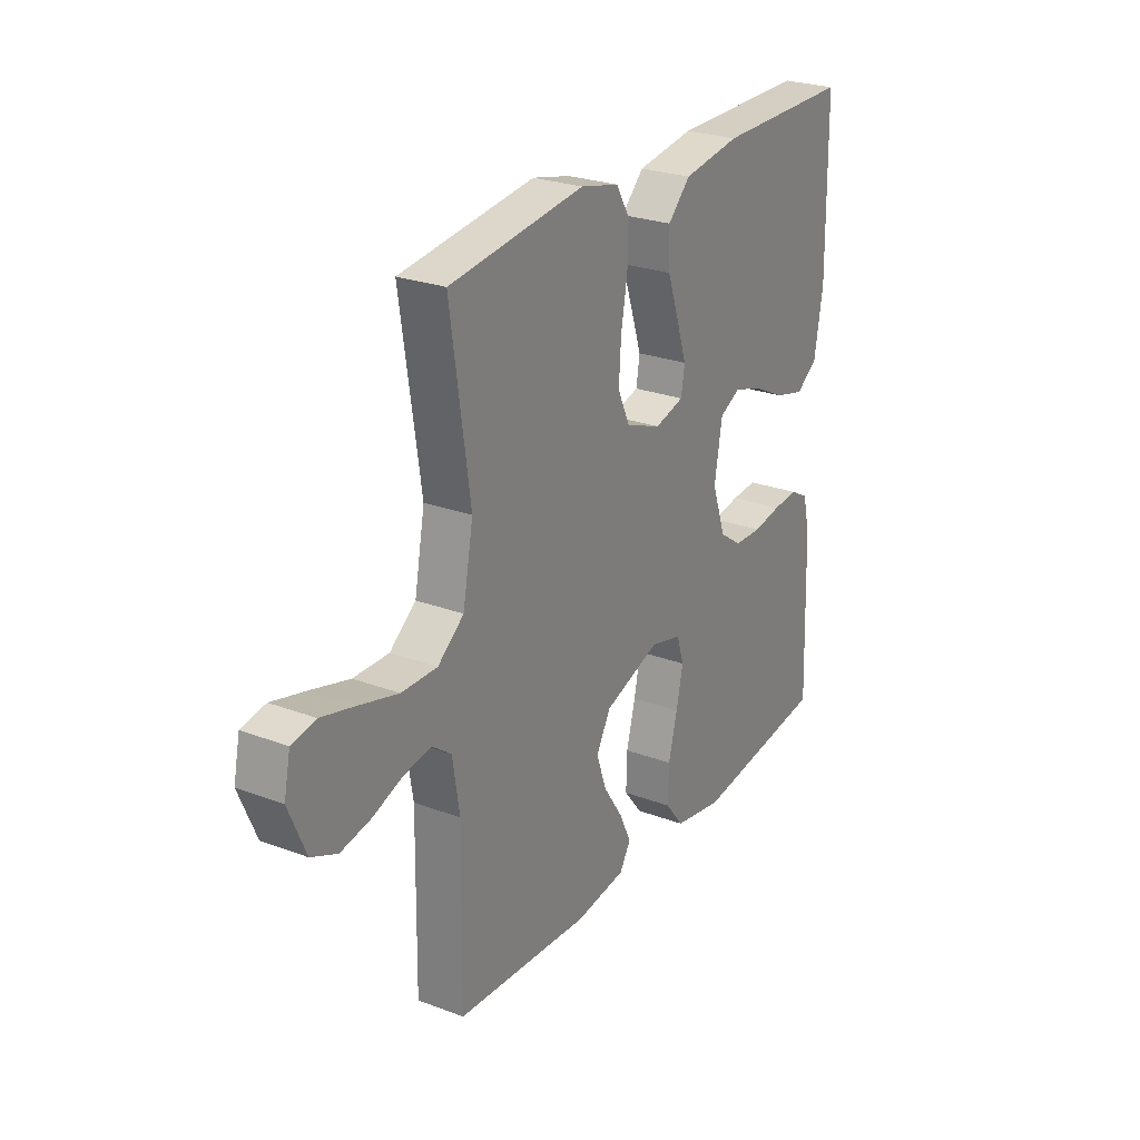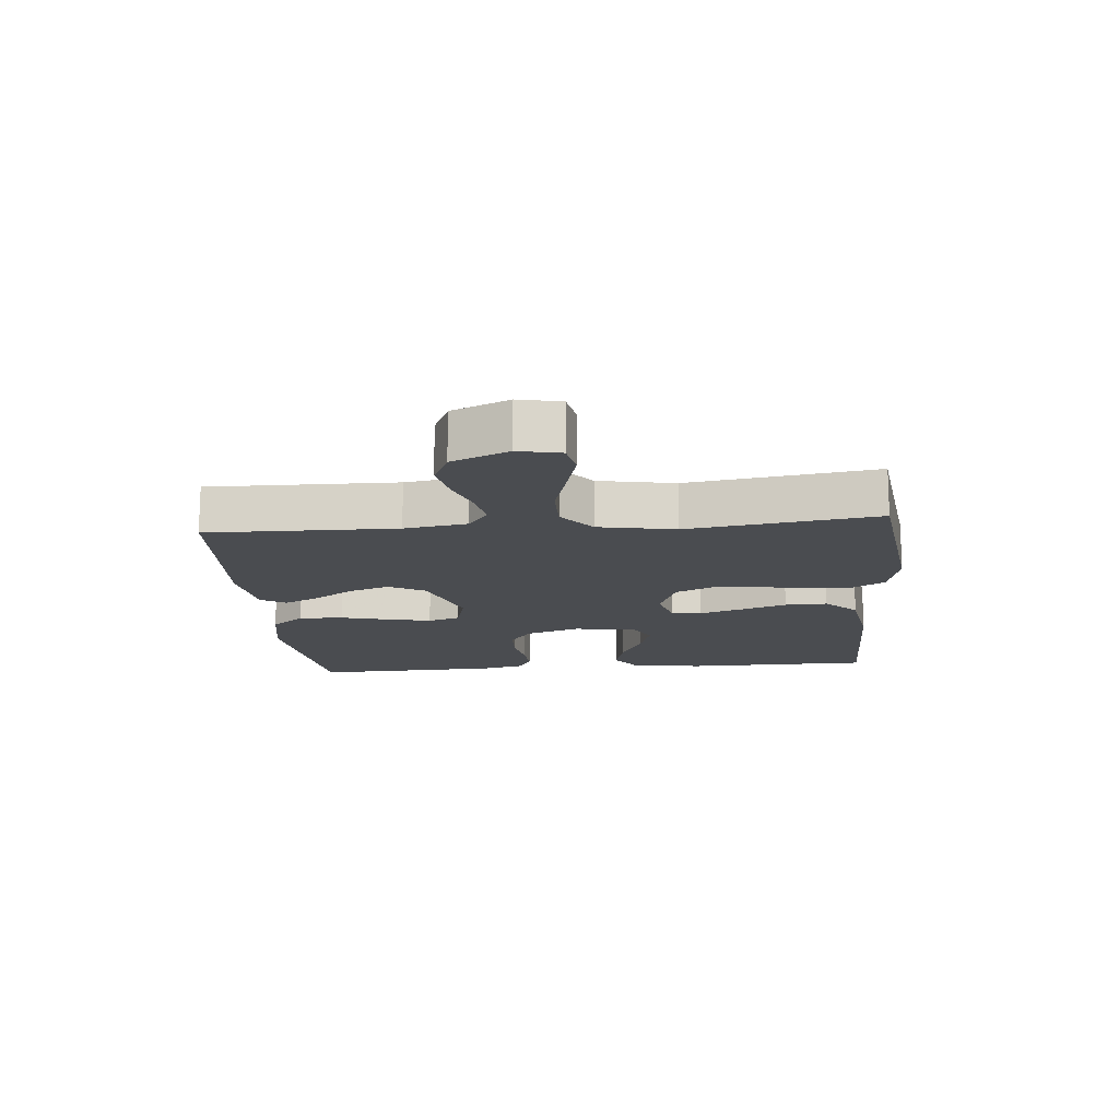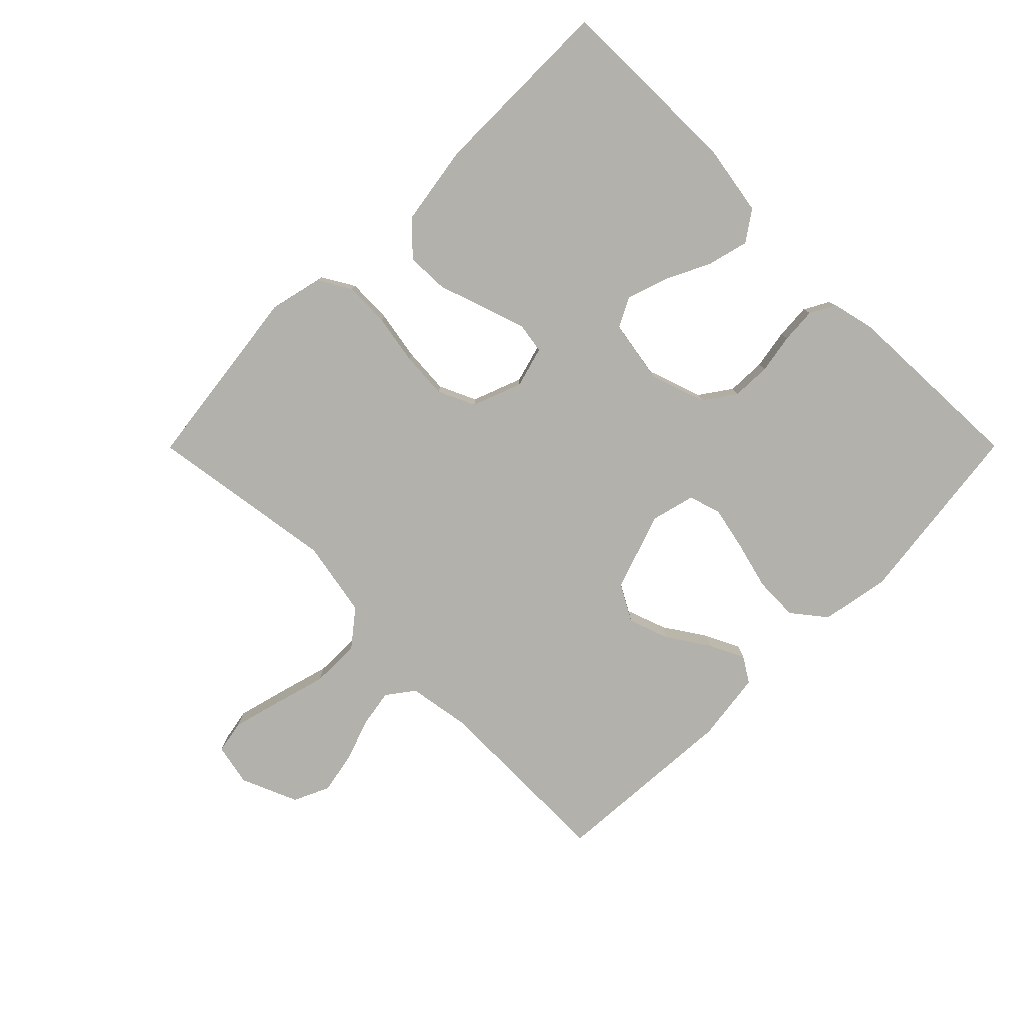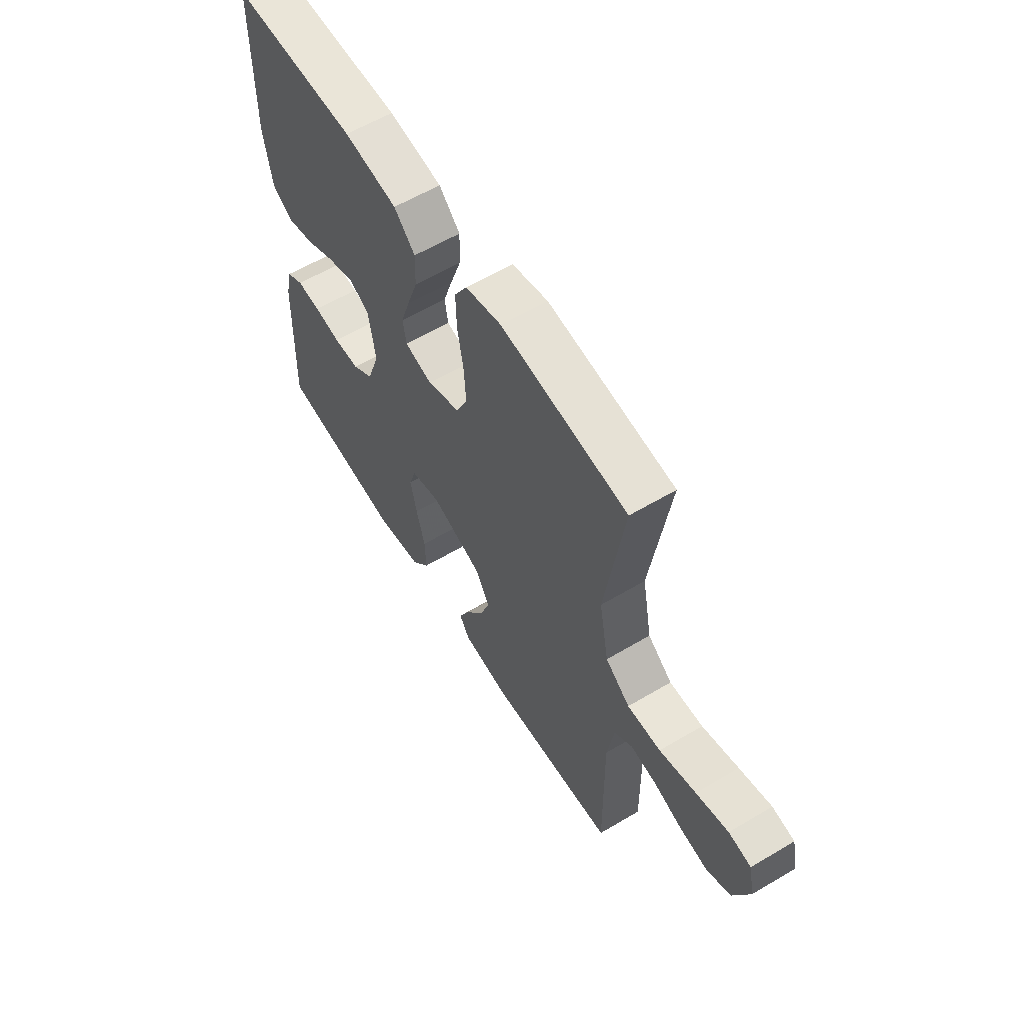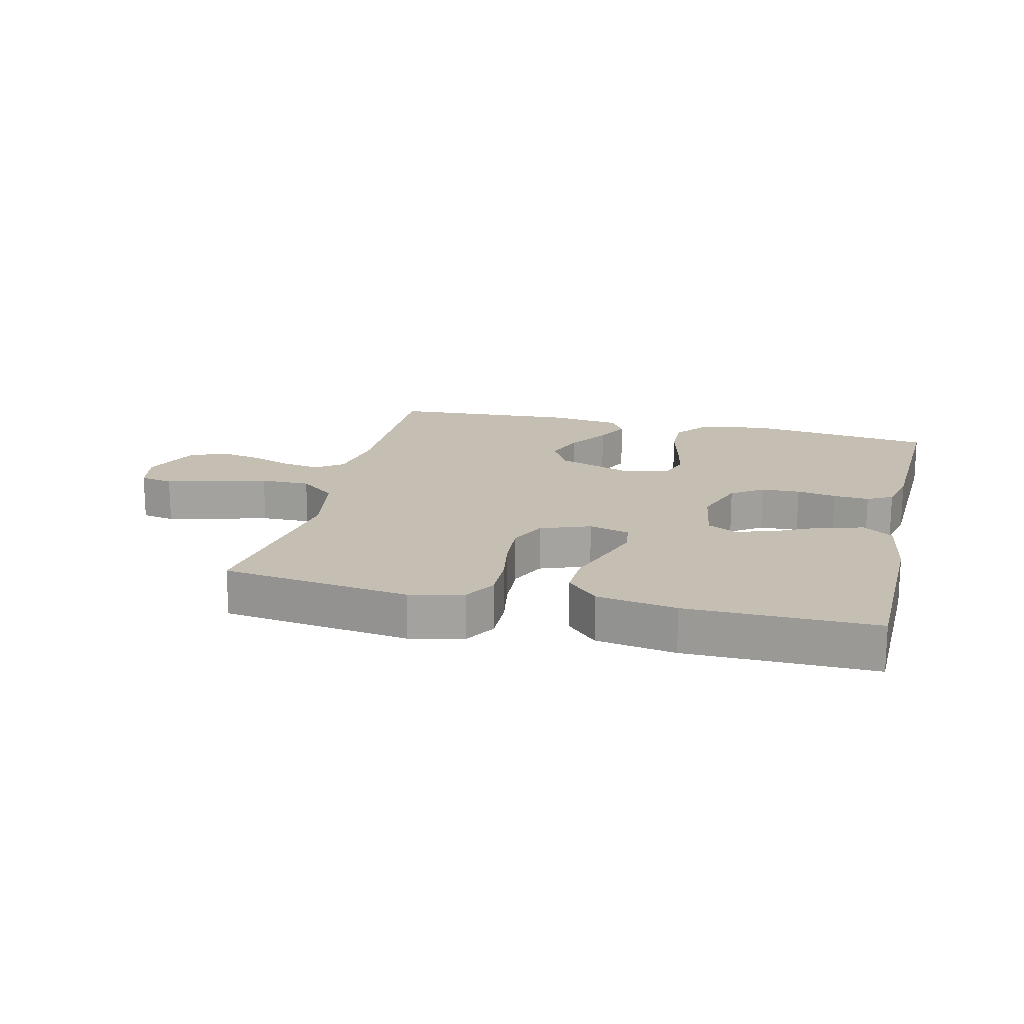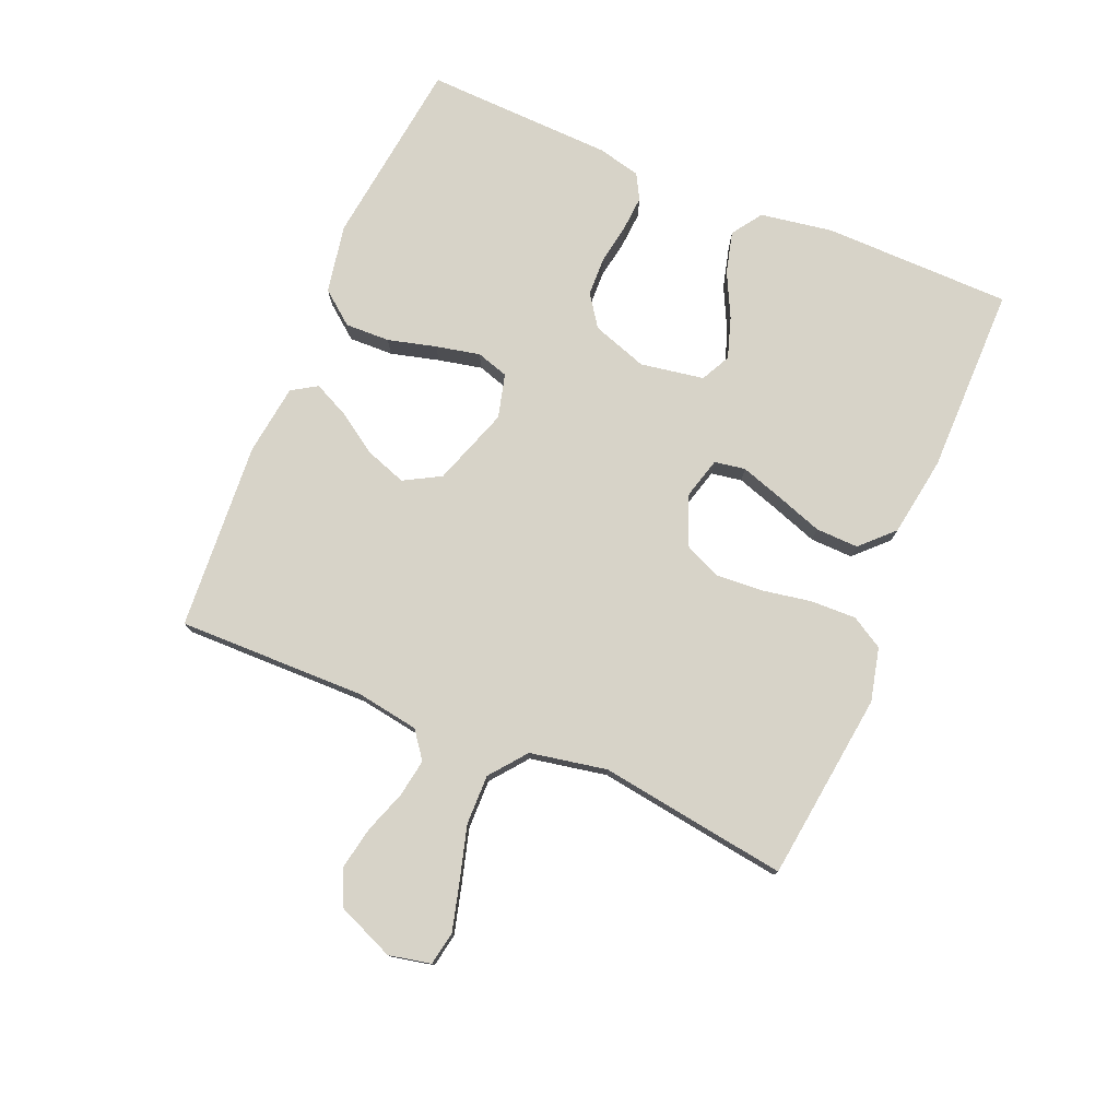
<metadata>
{"format":"obj","ext":"obj","renderer":"f3d","projection":"perspective","resolution":1024,"background":"white","views":[{"elev":25.8,"azim":-59.1,"up":"+Z"},{"elev":-14.9,"azim":-84.9,"up":"+Y"},{"elev":-79.1,"azim":45.1,"up":"+Y"},{"elev":59.5,"azim":-121.4,"up":"+Z"},{"elev":17.6,"azim":13.7,"up":"+Y"},{"elev":77.2,"azim":-67.3,"up":"+Y"}]}
</metadata>
<code>
v -0.5 0.07 0.5
v -0.2 0.07 0.538
v -0.115 0.07 0.518
v -0.085 0.07 0.467
v -0.087 0.07 0.395
v -0.101 0.07 0.316
v -0.106 0.07 0.241
v -0.079 0.07 0.182
v 0 0.07 0.152
v 0.065 0.07 0.17
v 0.073 0.07 0.219
v 0.051 0.07 0.286
v 0.025 0.07 0.361
v 0.023 0.07 0.429
v 0.073 0.07 0.479
v 0.2 0.07 0.499
v 0.5 0.07 0.5
v 0.504 0.07 0.2
v 0.485 0.07 0.085
v 0.437 0.07 0.052
v 0.371 0.07 0.069
v 0.3 0.07 0.104
v 0.235 0.07 0.125
v 0.188 0.07 0.101
v 0.171 0.07 0
v 0.201 0.07 -0.088
v 0.251 0.07 -0.123
v 0.313 0.07 -0.125
v 0.376 0.07 -0.114
v 0.433 0.07 -0.11
v 0.473 0.07 -0.132
v 0.489 0.07 -0.2
v 0.5 0.07 -0.5
v 0.2 0.07 -0.538
v 0.091 0.07 -0.518
v 0.049 0.07 -0.465
v 0.051 0.07 -0.394
v 0.071 0.07 -0.317
v 0.086 0.07 -0.247
v 0.07 0.07 -0.196
v 0 0.07 -0.178
v -0.124 0.07 -0.221
v -0.156 0.07 -0.279
v -0.133 0.07 -0.344
v -0.09 0.07 -0.409
v -0.063 0.07 -0.465
v -0.088 0.07 -0.505
v -0.2 0.07 -0.52
v -0.5 0.07 -0.5
v -0.496 0.07 -0.2
v -0.512 0.07 -0.101
v -0.555 0.07 -0.069
v -0.615 0.07 -0.079
v -0.683 0.07 -0.103
v -0.75 0.07 -0.116
v -0.807 0.07 -0.09
v -0.845 0.07 0
v -0.831 0.07 0.067
v -0.778 0.07 0.077
v -0.702 0.07 0.057
v -0.616 0.07 0.033
v -0.537 0.07 0.032
v -0.479 0.07 0.078
v -0.456 0.07 0.2
v -0.5 0 0.5
v -0.2 0 0.538
v -0.115 0 0.518
v -0.085 0 0.467
v -0.087 0 0.395
v -0.101 0 0.316
v -0.106 0 0.241
v -0.079 0 0.182
v 0 0 0.152
v 0.065 0 0.17
v 0.073 0 0.219
v 0.051 0 0.286
v 0.025 0 0.361
v 0.023 0 0.429
v 0.073 0 0.479
v 0.2 0 0.499
v 0.5 0 0.5
v 0.504 0 0.2
v 0.485 0 0.085
v 0.437 0 0.052
v 0.371 0 0.069
v 0.3 0 0.104
v 0.235 0 0.125
v 0.188 0 0.101
v 0.171 0 0
v 0.201 0 -0.088
v 0.251 0 -0.123
v 0.313 0 -0.125
v 0.376 0 -0.114
v 0.433 0 -0.11
v 0.473 0 -0.132
v 0.489 0 -0.2
v 0.5 0 -0.5
v 0.2 0 -0.538
v 0.091 0 -0.518
v 0.049 0 -0.465
v 0.051 0 -0.394
v 0.071 0 -0.317
v 0.086 0 -0.247
v 0.07 0 -0.196
v 0 0 -0.178
v -0.124 0 -0.221
v -0.156 0 -0.279
v -0.133 0 -0.344
v -0.09 0 -0.409
v -0.063 0 -0.465
v -0.088 0 -0.505
v -0.2 0 -0.52
v -0.5 0 -0.5
v -0.496 0 -0.2
v -0.512 0 -0.101
v -0.555 0 -0.069
v -0.615 0 -0.079
v -0.683 0 -0.103
v -0.75 0 -0.116
v -0.807 0 -0.09
v -0.845 0 0
v -0.831 0 0.067
v -0.778 0 0.077
v -0.702 0 0.057
v -0.616 0 0.033
v -0.537 0 0.032
v -0.479 0 0.078
v -0.456 0 0.2
f 59 60 61
f 58 59 61
f 57 58 61
f 56 57 61
f 55 56 61
f 54 55 61
f 53 54 61
f 52 53 61 62
f 51 52 62 63
f 48 49 50
f 47 48 50
f 46 47 50
f 45 46 50
f 44 45 50
f 51 63 64
f 50 51 64
f 44 50 64
f 43 44 64
f 36 37 38
f 35 36 38
f 34 35 38
f 33 34 38
f 32 33 38
f 31 32 38
f 30 31 38
f 29 30 38
f 28 29 38
f 27 28 38 39
f 26 27 39 40
f 20 21 22
f 19 20 22
f 18 19 22
f 17 18 22
f 16 17 22
f 15 16 22
f 14 15 22
f 13 14 22
f 12 13 22
f 11 12 22 23
f 10 11 23 24
f 4 5 6
f 3 4 6
f 2 3 6
f 1 2 6
f 64 1 6
f 64 6 7
f 64 7 8
f 43 64 8
f 42 43 8
f 41 42 8 9
f 41 9 10
f 40 41 10
f 26 40 10
f 25 26 10
f 10 24 25
f 125 124 123
f 125 123 122
f 125 122 121
f 125 121 120
f 125 120 119
f 125 119 118
f 125 118 117
f 126 125 117 116
f 127 126 116 115
f 114 113 112
f 114 112 111
f 114 111 110
f 114 110 109
f 114 109 108
f 128 127 115
f 128 115 114
f 128 114 108
f 128 108 107
f 102 101 100
f 102 100 99
f 102 99 98
f 102 98 97
f 102 97 96
f 102 96 95
f 102 95 94
f 102 94 93
f 102 93 92
f 103 102 92 91
f 104 103 91 90
f 86 85 84
f 86 84 83
f 86 83 82
f 86 82 81
f 86 81 80
f 86 80 79
f 86 79 78
f 86 78 77
f 86 77 76
f 87 86 76 75
f 88 87 75 74
f 70 69 68
f 70 68 67
f 70 67 66
f 70 66 65
f 70 65 128
f 71 70 128
f 72 71 128
f 72 128 107
f 72 107 106
f 73 72 106 105
f 74 73 105
f 74 105 104
f 74 104 90
f 74 90 89
f 89 88 74
f 1 65 66 2
f 2 66 67 3
f 3 67 68 4
f 4 68 69 5
f 5 69 70 6
f 6 70 71 7
f 7 71 72 8
f 8 72 73 9
f 9 73 74 10
f 10 74 75 11
f 11 75 76 12
f 12 76 77 13
f 13 77 78 14
f 14 78 79 15
f 15 79 80 16
f 16 80 81 17
f 17 81 82 18
f 18 82 83 19
f 19 83 84 20
f 20 84 85 21
f 21 85 86 22
f 22 86 87 23
f 23 87 88 24
f 24 88 89 25
f 25 89 90 26
f 26 90 91 27
f 27 91 92 28
f 28 92 93 29
f 29 93 94 30
f 30 94 95 31
f 31 95 96 32
f 32 96 97 33
f 33 97 98 34
f 34 98 99 35
f 35 99 100 36
f 36 100 101 37
f 37 101 102 38
f 38 102 103 39
f 39 103 104 40
f 40 104 105 41
f 41 105 106 42
f 42 106 107 43
f 43 107 108 44
f 44 108 109 45
f 45 109 110 46
f 46 110 111 47
f 47 111 112 48
f 48 112 113 49
f 49 113 114 50
f 50 114 115 51
f 51 115 116 52
f 52 116 117 53
f 53 117 118 54
f 54 118 119 55
f 55 119 120 56
f 56 120 121 57
f 57 121 122 58
f 58 122 123 59
f 59 123 124 60
f 60 124 125 61
f 61 125 126 62
f 62 126 127 63
f 63 127 128 64
f 64 128 65 1

</code>
